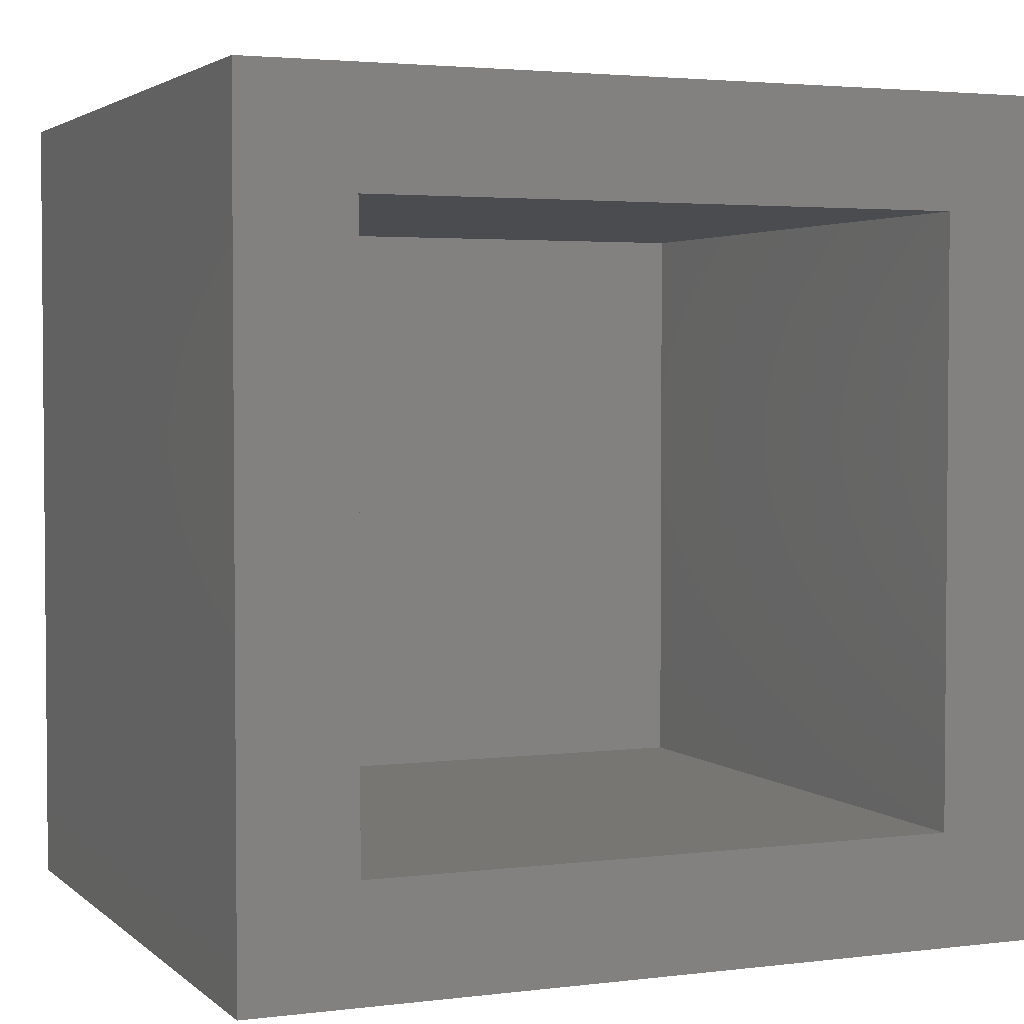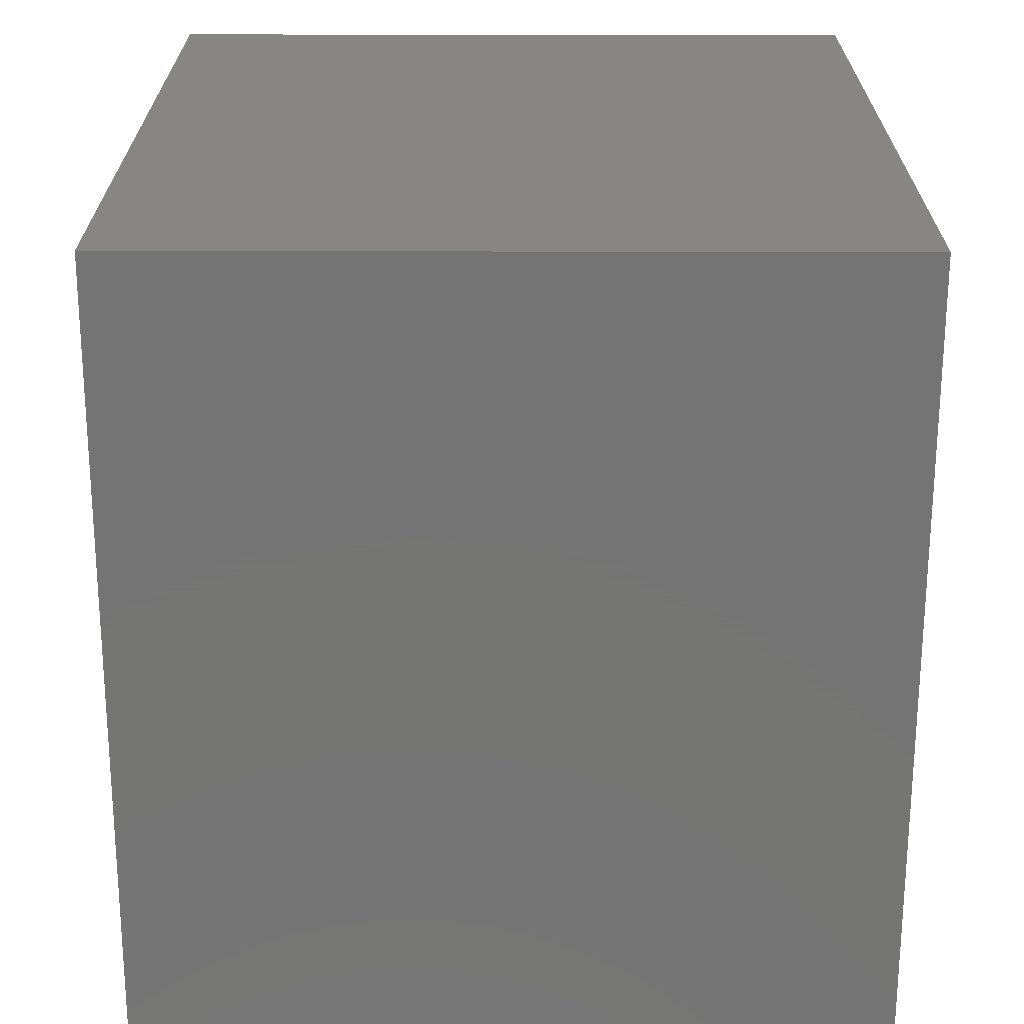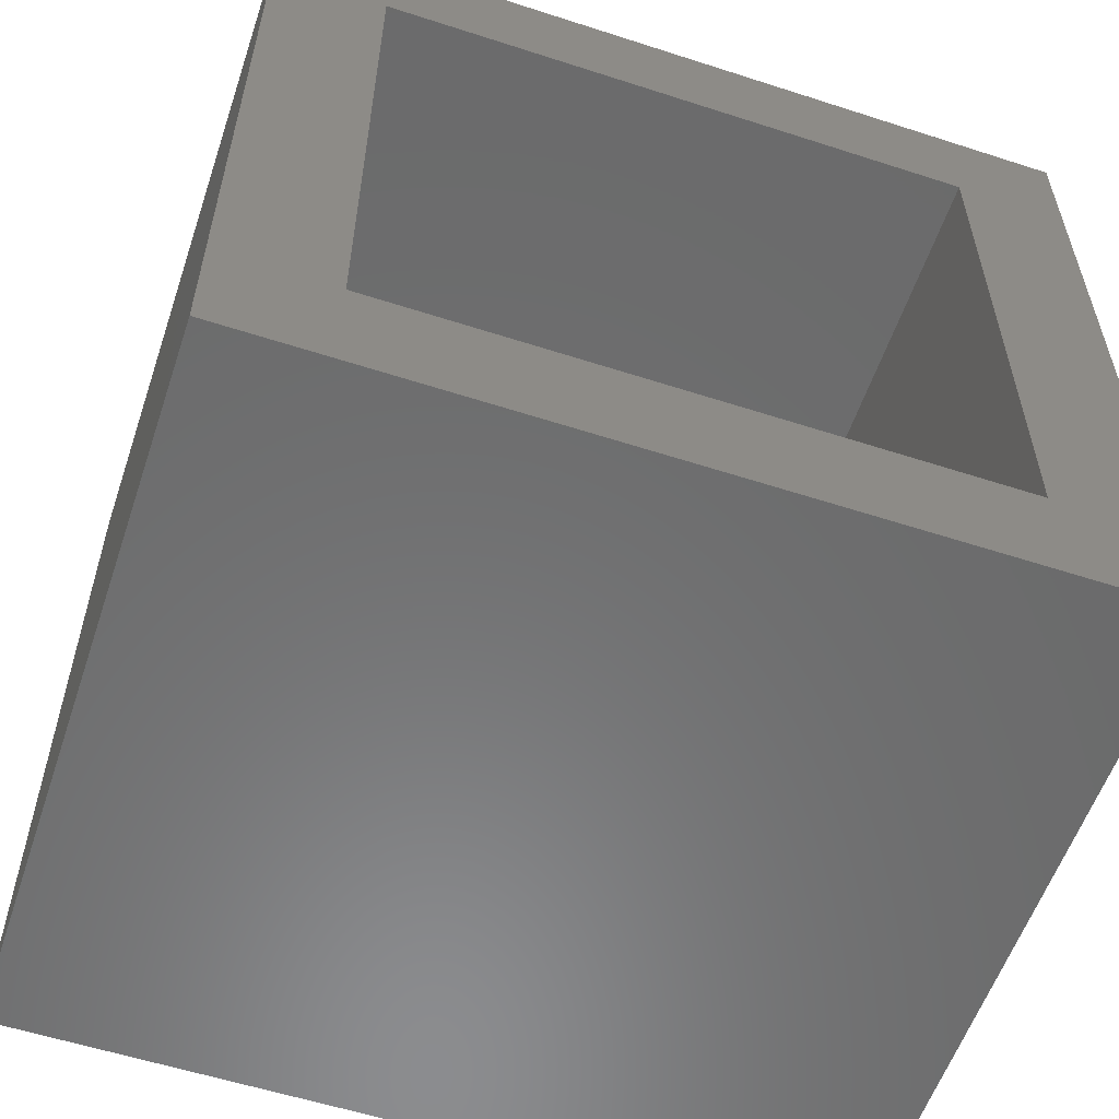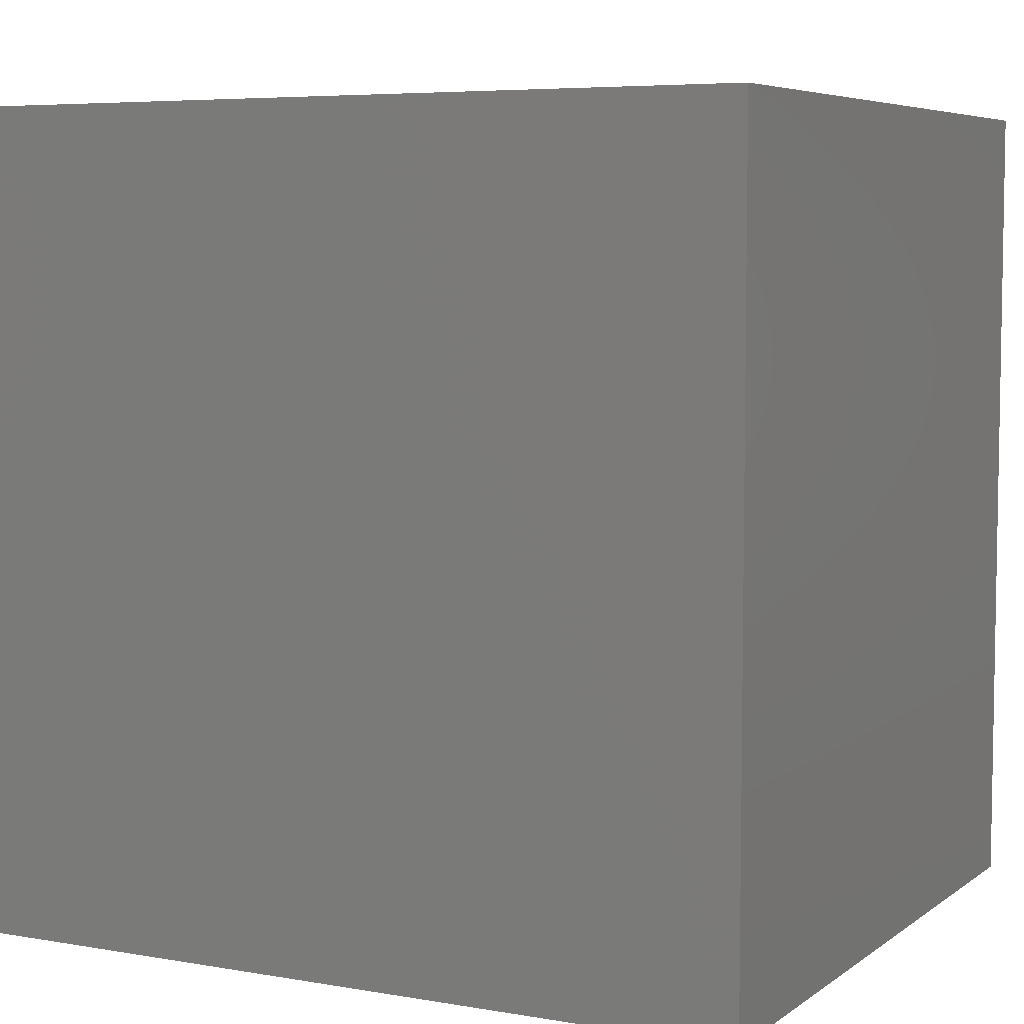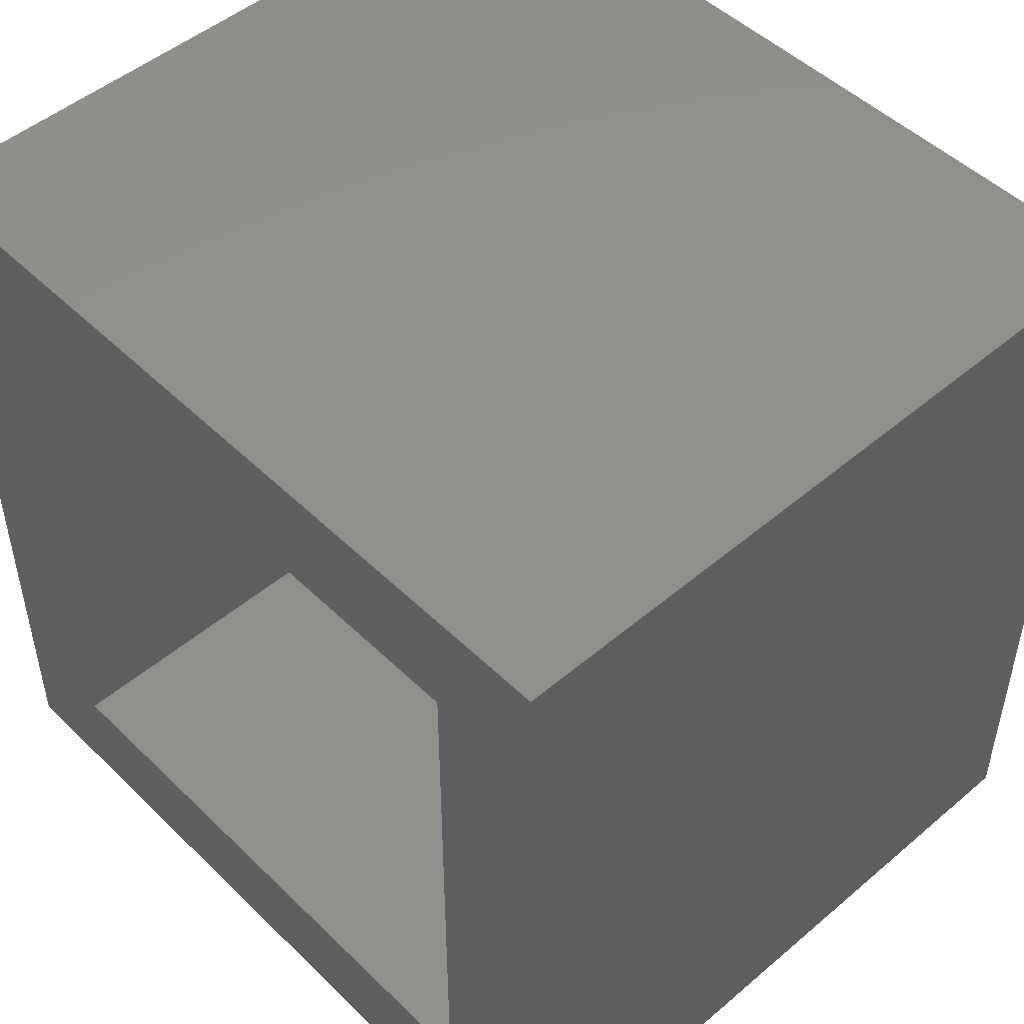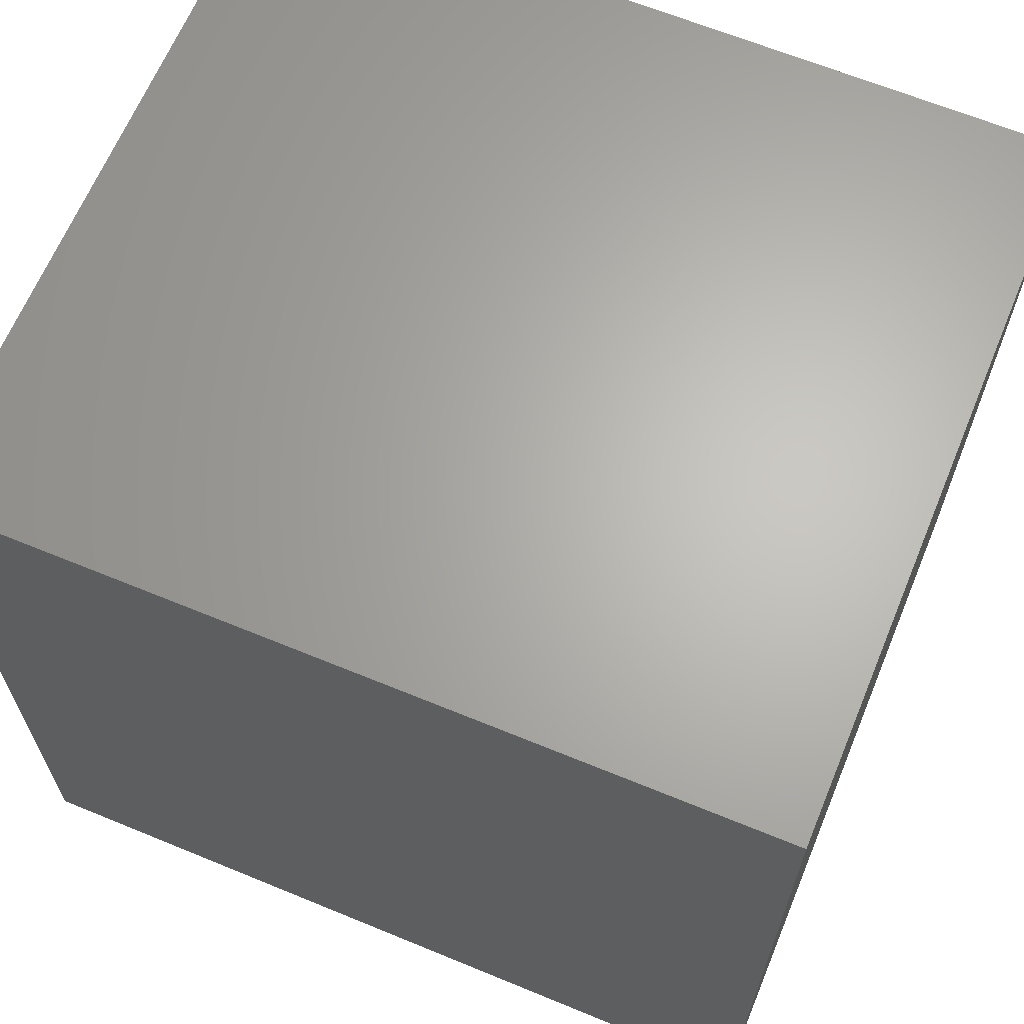
<metadata>
{"format":"stl","ext":"stl","renderer":"f3d","projection":"perspective","resolution":1024,"background":"white","views":[{"elev":3.0,"azim":-113.0,"up":"+Y"},{"elev":-66.9,"azim":-0.1,"up":"+Y"},{"elev":-57.4,"azim":-108.6,"up":"+Y"},{"elev":6.0,"azim":117.6,"up":"+Z"},{"elev":49.3,"azim":-43.1,"up":"+Y"},{"elev":65.1,"azim":112.5,"up":"+Z"}]}
</metadata>
<code>
# stl→obj: 16 verts, 28 faces
v -0.375 -0.4844 -0.1094
v -0.375 -0.3516 0.02344
v -0.375 0.4844 -0.1094
v -0.375 0.3516 0.02344
v -0.375 0.4844 0.8594
v -0.375 0.3516 0.7266
v -0.375 -0.4844 0.8594
v -0.375 -0.3516 0.7266
v 0.3516 -0.3516 0.7266
v 0.3516 -0.3516 0.02344
v 0.3516 0.3516 0.7266
v 0.3516 0.3516 0.02344
v 0.4844 -0.4844 -0.1094
v 0.4844 -0.4844 0.8594
v 0.4844 0.4844 -0.1094
v 0.4844 0.4844 0.8594
f 1 2 3
f 3 2 4
f 3 4 5
f 5 4 6
f 5 6 7
f 7 6 8
f 7 8 1
f 1 8 2
f 8 9 2
f 2 9 10
f 11 6 12
f 12 6 4
f 4 2 12
f 12 2 10
f 6 11 8
f 8 11 9
f 1 13 7
f 7 13 14
f 13 15 14
f 14 15 16
f 15 3 16
f 16 3 5
f 1 3 13
f 13 3 15
f 7 14 5
f 5 14 16
f 10 9 12
f 12 9 11

</code>
